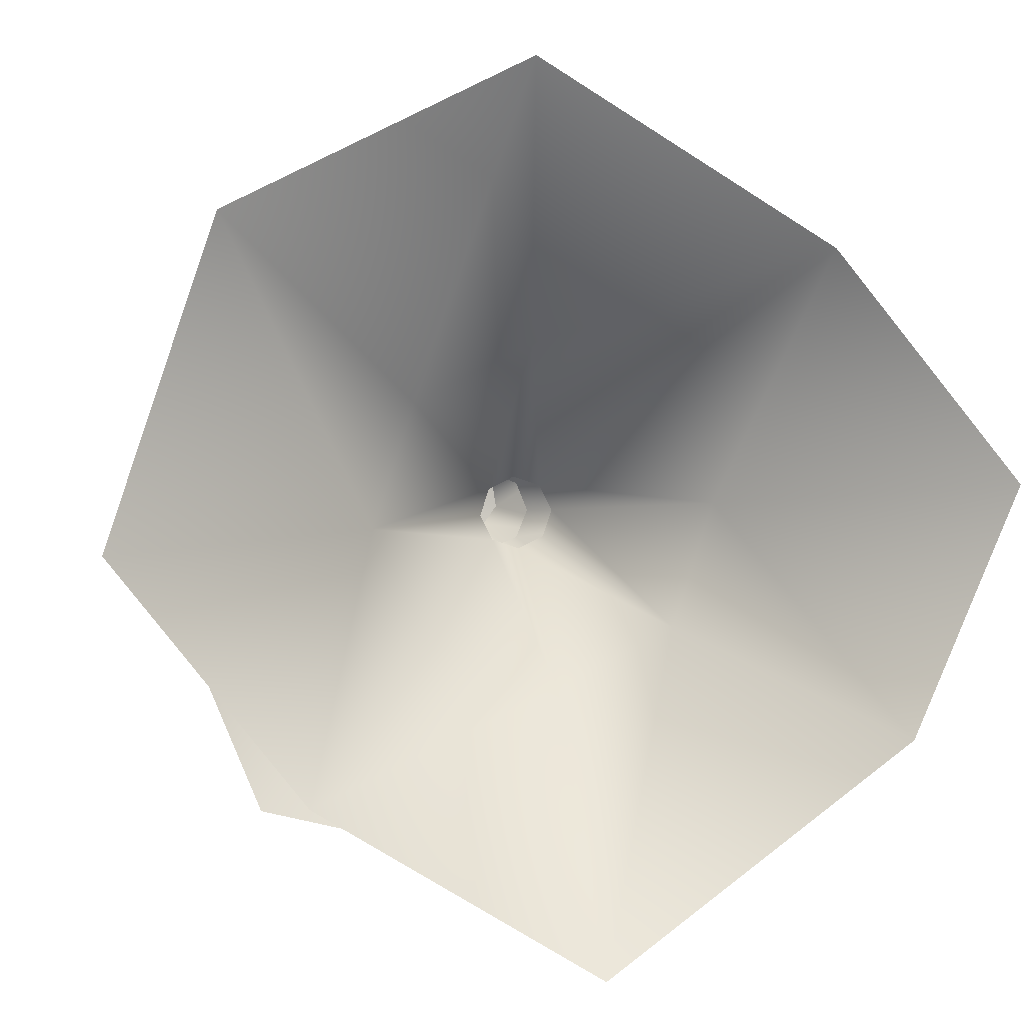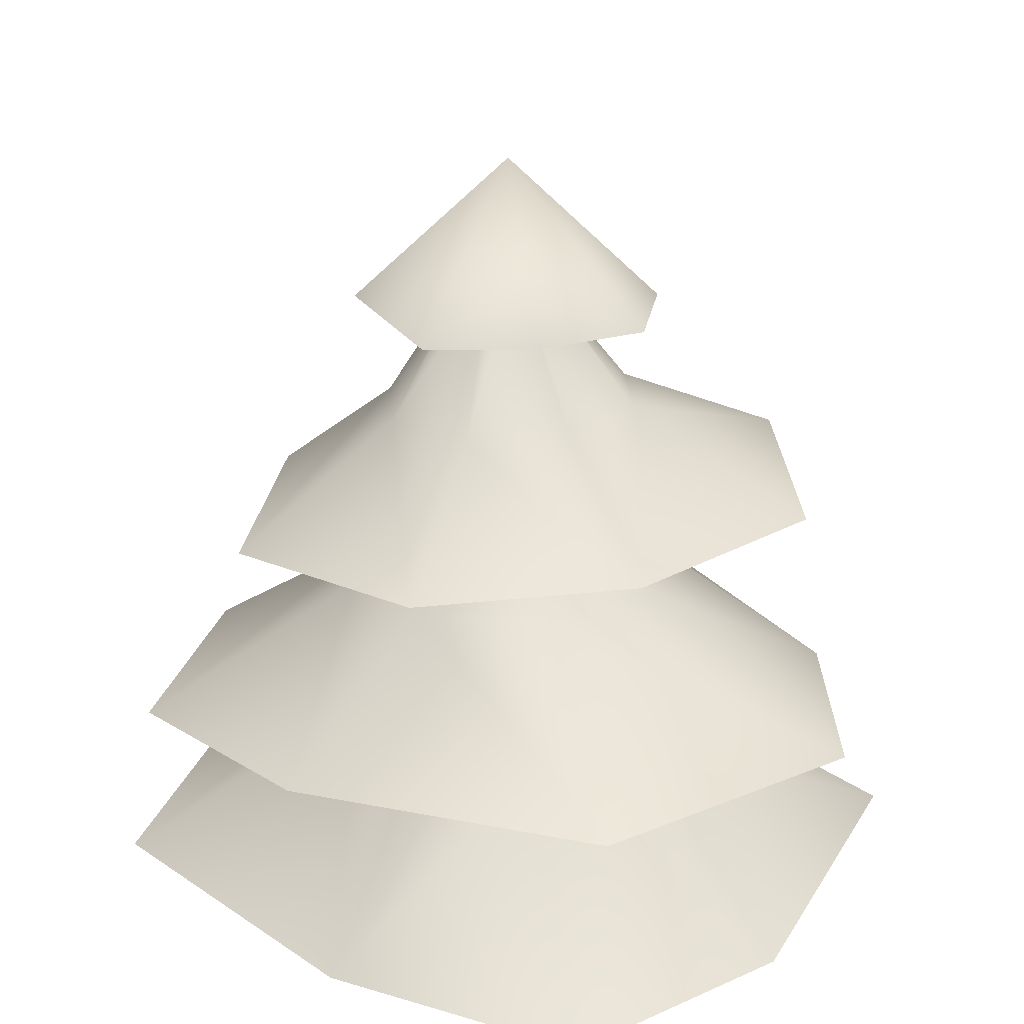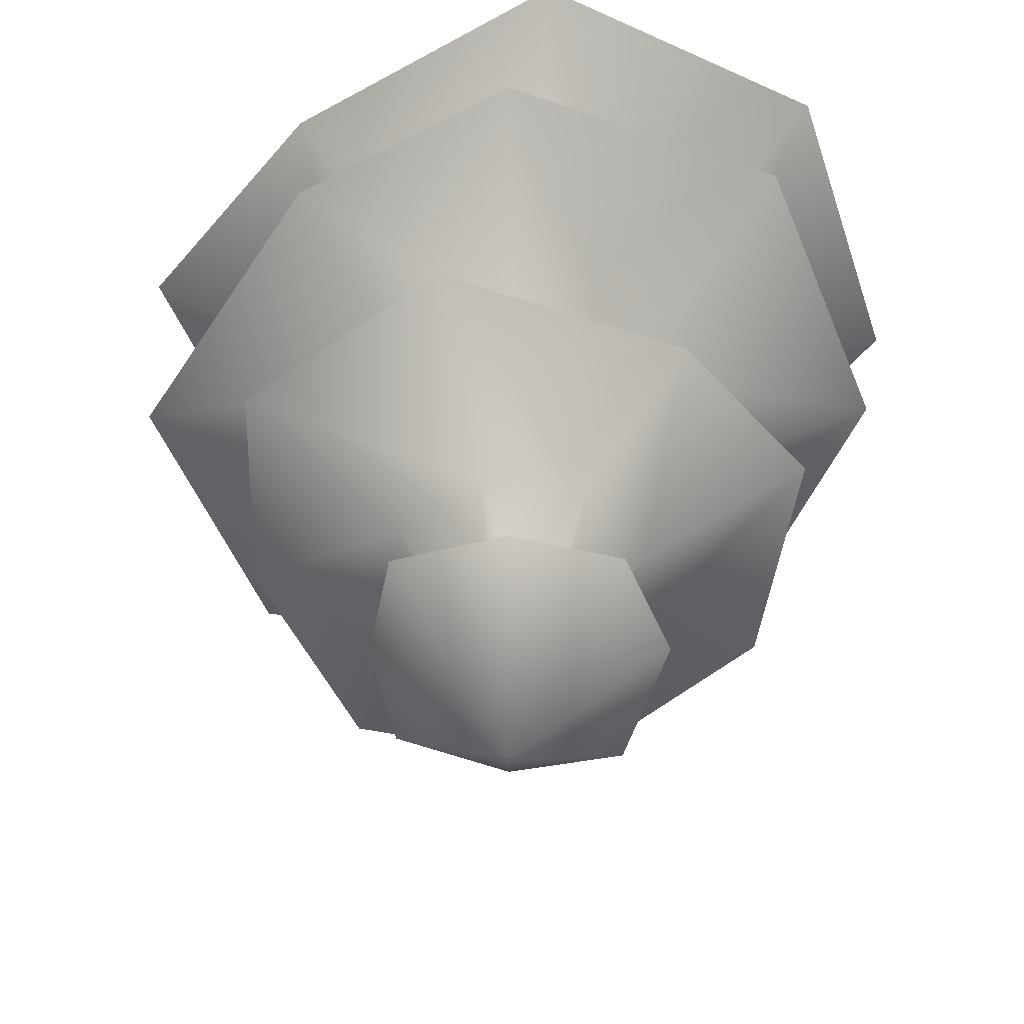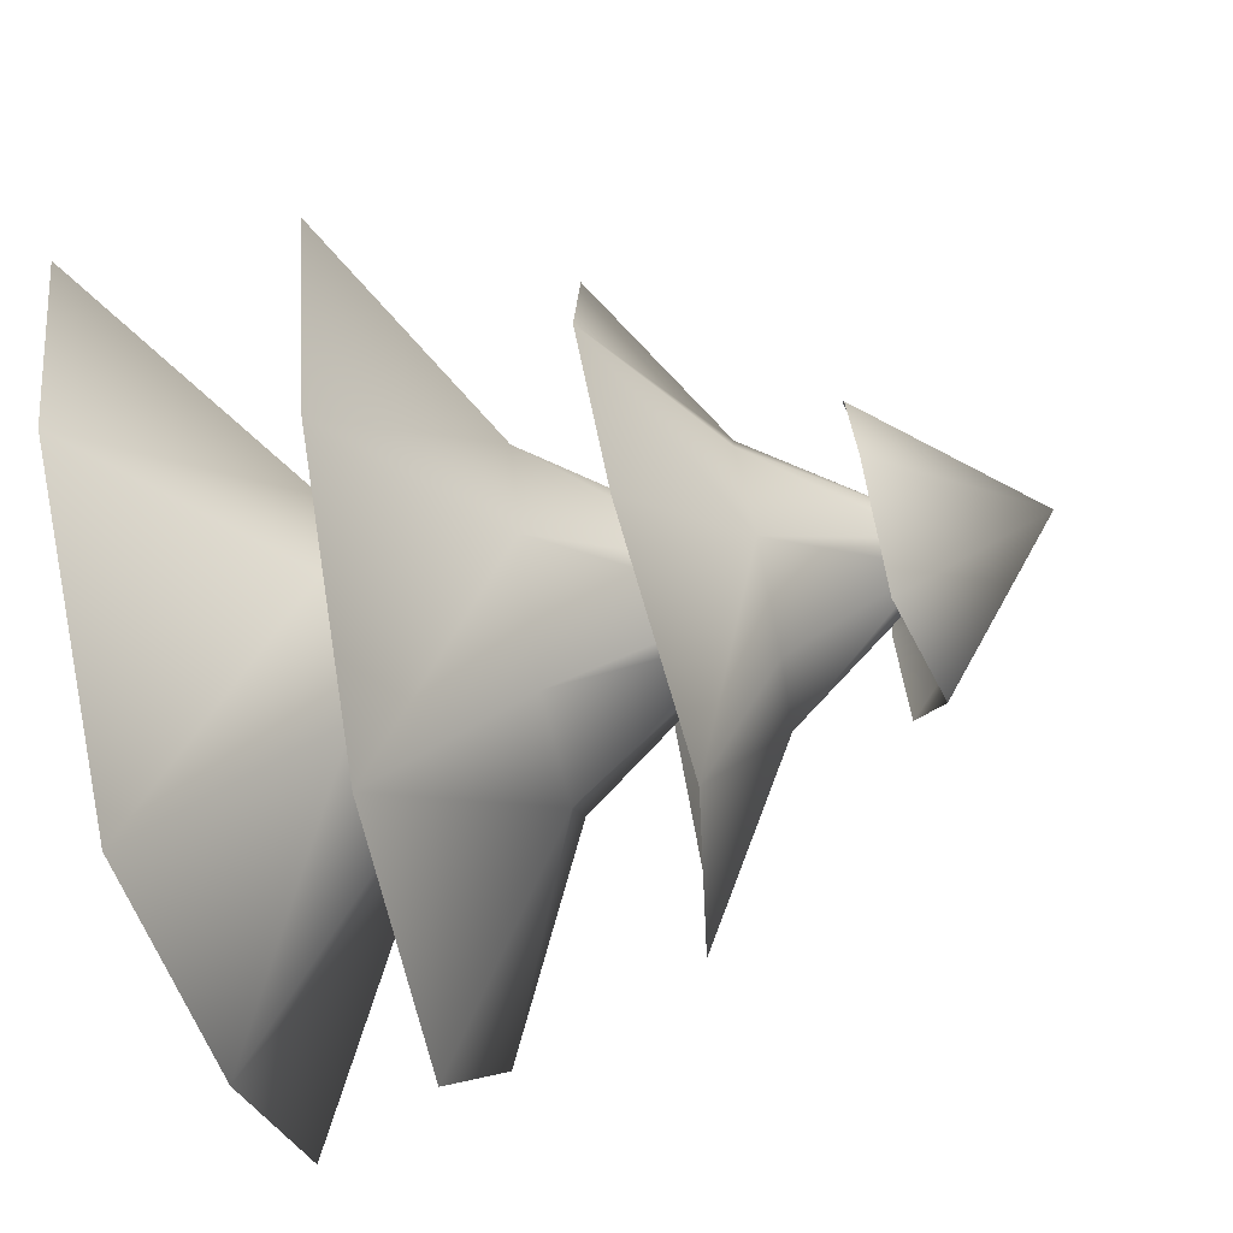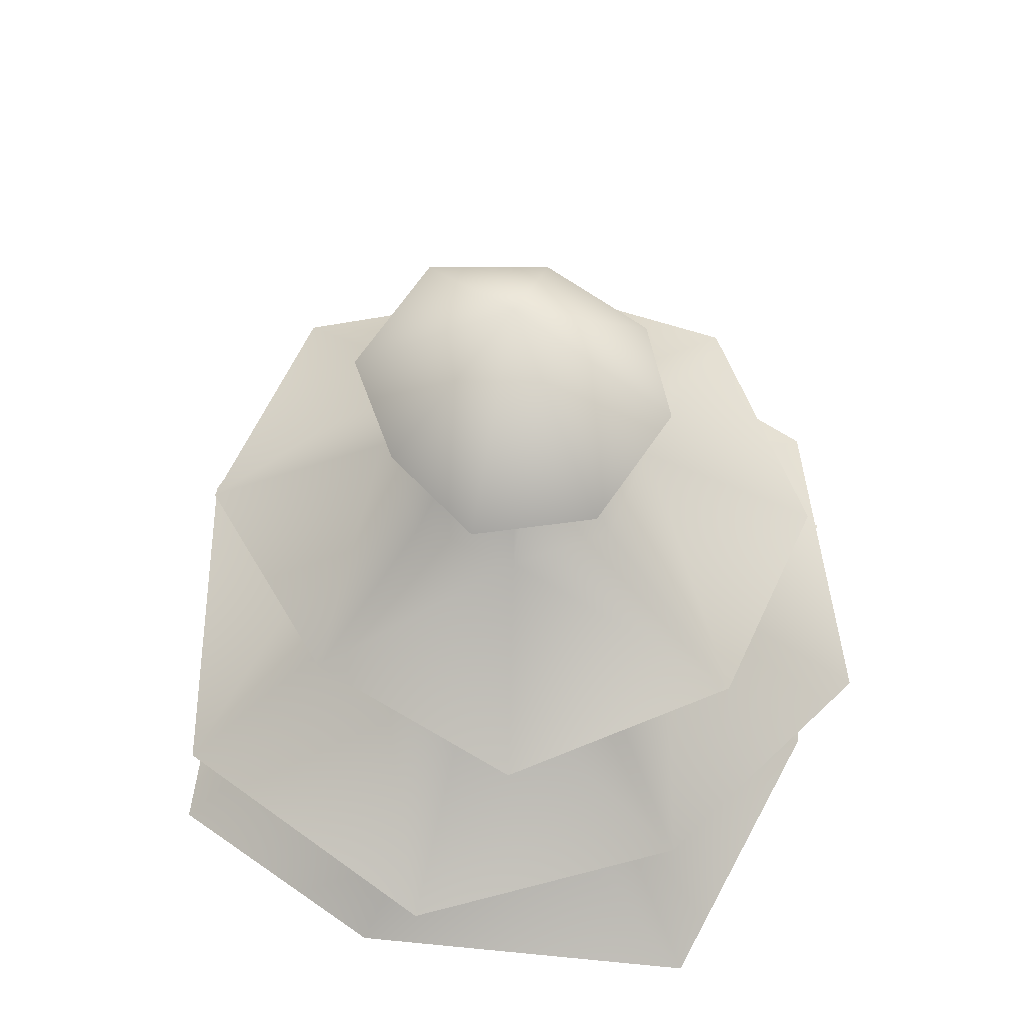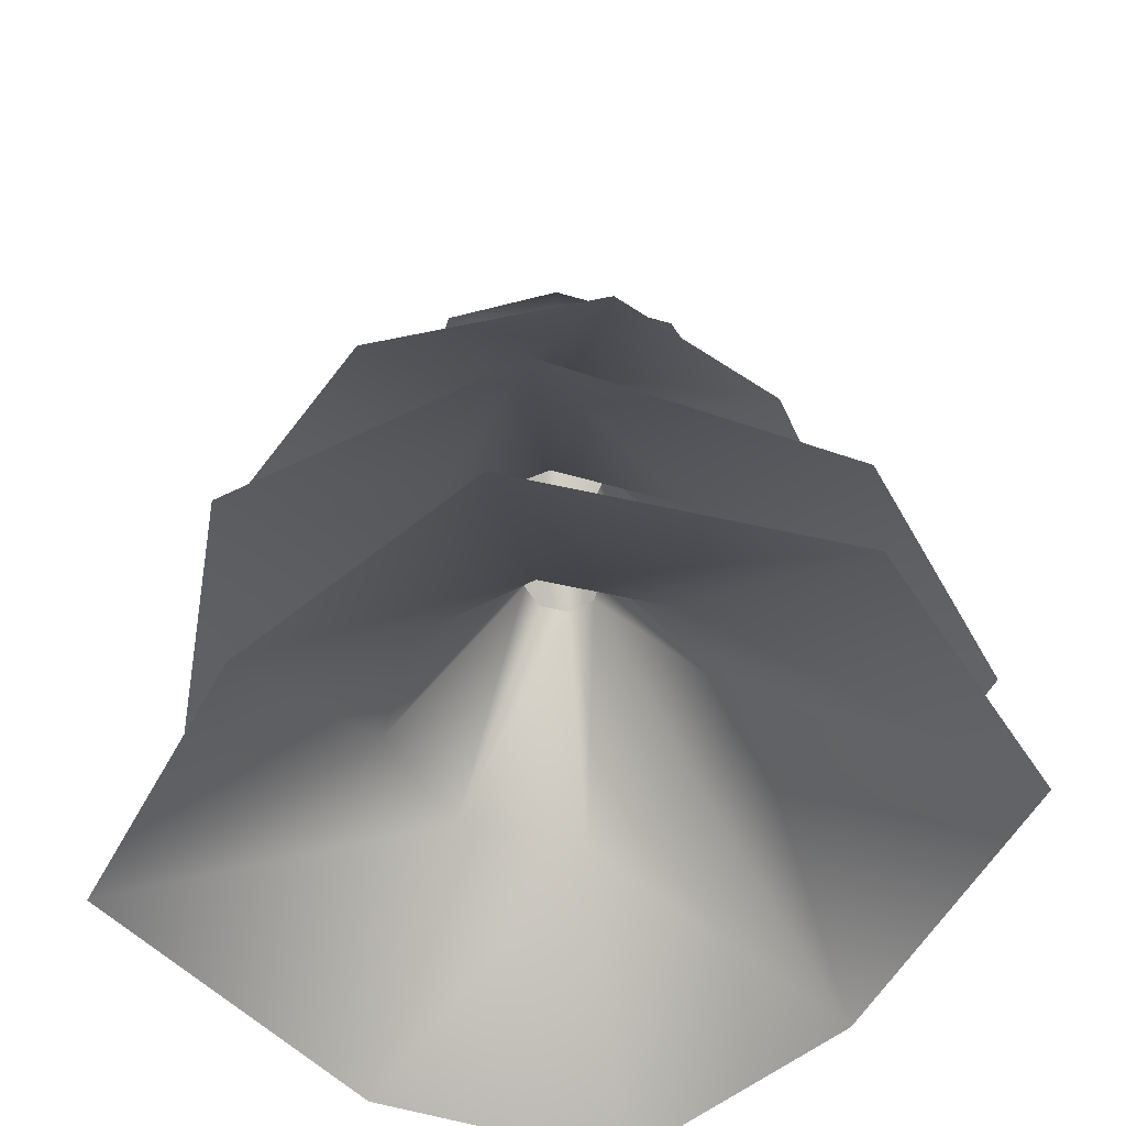
<metadata>
{"format":"obj","ext":"obj","renderer":"f3d","projection":"perspective","resolution":1024,"background":"white","views":[{"elev":1.0,"azim":-8.1,"up":"+Z"},{"elev":24.9,"azim":77.0,"up":"+Y"},{"elev":36.5,"azim":-178.8,"up":"+Z"},{"elev":-74.9,"azim":104.7,"up":"+Z"},{"elev":61.8,"azim":148.9,"up":"+Y"},{"elev":-50.2,"azim":-86.1,"up":"+Y"}]}
</metadata>
<code>
v 0.009481 2.653 -0.4422
v 0.001828 3.099 0.008143
v 0.3295 2.663 -0.3112
v 0.3959 2.664 0.0078
v 0.3321 2.666 0.3279
v 0.009376 2.722 0.4616
v -0.3068 2.646 0.3306
v -0.4404 2.641 0.0116
v -0.3142 2.725 -0.3085
v 0.7803 2.087 -0.1908
v 0.07099 2.771 0.004574
v 0.7723 2.096 0.4594
v 0.05939 2.767 0.0751
v 0.2208 2.043 0.8535
v 0.001286 2.761 0.1166
v -0.4813 2.025 0.6056
v -0.06928 2.758 0.1048
v -0.8447 2.016 0.188
v -0.111 2.759 0.04657
v -0.7327 2.019 -0.4857
v -0.09938 2.763 -0.02396
v -0.1838 2.13 -0.8739
v -0.04128 2.769 -0.06548
v 0.4887 2.103 -0.7676
v 0.02929 2.772 -0.05366
v 0.3752 2.379 -0.08571
v 0.3268 2.378 0.205
v 0.08888 2.355 0.375
v -0.2001 2.342 0.3266
v -0.3701 2.328 0.08628
v -0.3226 2.346 -0.2026
v -0.08463 2.369 -0.3726
v 0.2044 2.383 -0.3242
v -0.8918 0.8843 0.7797
v -0.06688 1.909 0.06863
v -1.179 0.8843 -0.08908
v -0.09237 1.909 -0.008617
v -0.6615 0.8843 -0.7341
v -0.05577 1.909 -0.08126
v 0.1019 0.8843 -1.193
v 0.02147 1.909 -0.1068
v 0.919 0.8843 -0.5807
v 0.09412 1.909 -0.07016
v 1.206 0.8843 0.08755
v 0.1196 1.909 0.007087
v 0.7069 0.8843 0.701
v 0.08301 1.909 0.07973
v -0.0747 0.9309 1.191
v 0.005768 1.909 0.1052
v -0.3448 1.364 0.3082
v -0.4583 1.364 -0.03573
v -0.2954 1.364 -0.3592
v 0.04859 1.364 -0.4727
v 0.3721 1.364 -0.3098
v 0.4856 1.364 0.0342
v 0.3226 1.364 0.3577
v -0.02135 1.364 0.4712
v 0.03494 1.401 -0.9924
v -0.008493 2.33 -0.1196
v 0.8315 1.498 -0.7982
v 0.07542 2.334 -0.08477
v 1.161 1.513 -0.000765
v 0.1102 2.336 -0.000765
v 0.6538 1.498 0.7967
v 0.07542 2.334 0.08324
v 0.03494 1.453 1.127
v -0.008493 2.33 0.118
v -0.7617 1.364 0.7967
v -0.0924 2.326 0.08324
v -1.092 1.423 -0.000765
v -0.1272 2.325 -0.000765
v -0.7617 1.364 -0.7982
v -0.0924 2.326 -0.08477
v 0.01322 1.806 -0.4873
v 0.3569 1.845 -0.3448
v 0.4993 1.852 -0.000765
v 0.3569 1.845 0.3433
v 0.01322 1.806 0.4858
v -0.3305 1.79 0.3433
v -0.4728 1.784 -0.000765
v -0.3305 1.79 -0.3448
f 1 2 3
f 3 2 4
f 4 2 5
f 5 2 6
f 6 2 7
f 7 2 8
f 9 2 1
f 8 2 9
f 11 27 26
f 13 28 27
f 28 17 29
f 29 19 30
f 30 21 31
f 31 23 32
f 25 26 33
f 23 33 32
f 10 27 12
f 12 28 14
f 14 29 16
f 16 30 18
f 18 31 20
f 31 22 20
f 33 10 24
f 22 33 24
f 35 51 50
f 51 39 52
f 39 53 52
f 41 54 53
f 54 45 55
f 55 47 56
f 57 35 50
f 47 57 56
f 34 51 36
f 51 38 36
f 38 53 40
f 40 54 42
f 42 55 44
f 55 46 44
f 48 50 34
f 46 57 48
f 59 75 74
f 61 76 75
f 76 65 77
f 77 67 78
f 78 69 79
f 79 71 80
f 73 74 81
f 71 81 80
f 58 75 60
f 60 76 62
f 62 77 64
f 64 78 66
f 66 79 68
f 79 70 68
f 81 58 72
f 70 81 72
f 11 13 27
f 13 15 28
f 28 15 17
f 29 17 19
f 30 19 21
f 31 21 23
f 25 11 26
f 23 25 33
f 10 26 27
f 12 27 28
f 14 28 29
f 16 29 30
f 18 30 31
f 31 32 22
f 33 26 10
f 22 32 33
f 35 37 51
f 51 37 39
f 39 41 53
f 41 43 54
f 54 43 45
f 55 45 47
f 57 49 35
f 47 49 57
f 34 50 51
f 51 52 38
f 38 52 53
f 40 53 54
f 42 54 55
f 55 56 46
f 48 57 50
f 46 56 57
f 59 61 75
f 61 63 76
f 76 63 65
f 77 65 67
f 78 67 69
f 79 69 71
f 73 59 74
f 71 73 81
f 58 74 75
f 60 75 76
f 62 76 77
f 64 77 78
f 66 78 79
f 79 80 70
f 81 74 58
f 70 80 81

</code>
